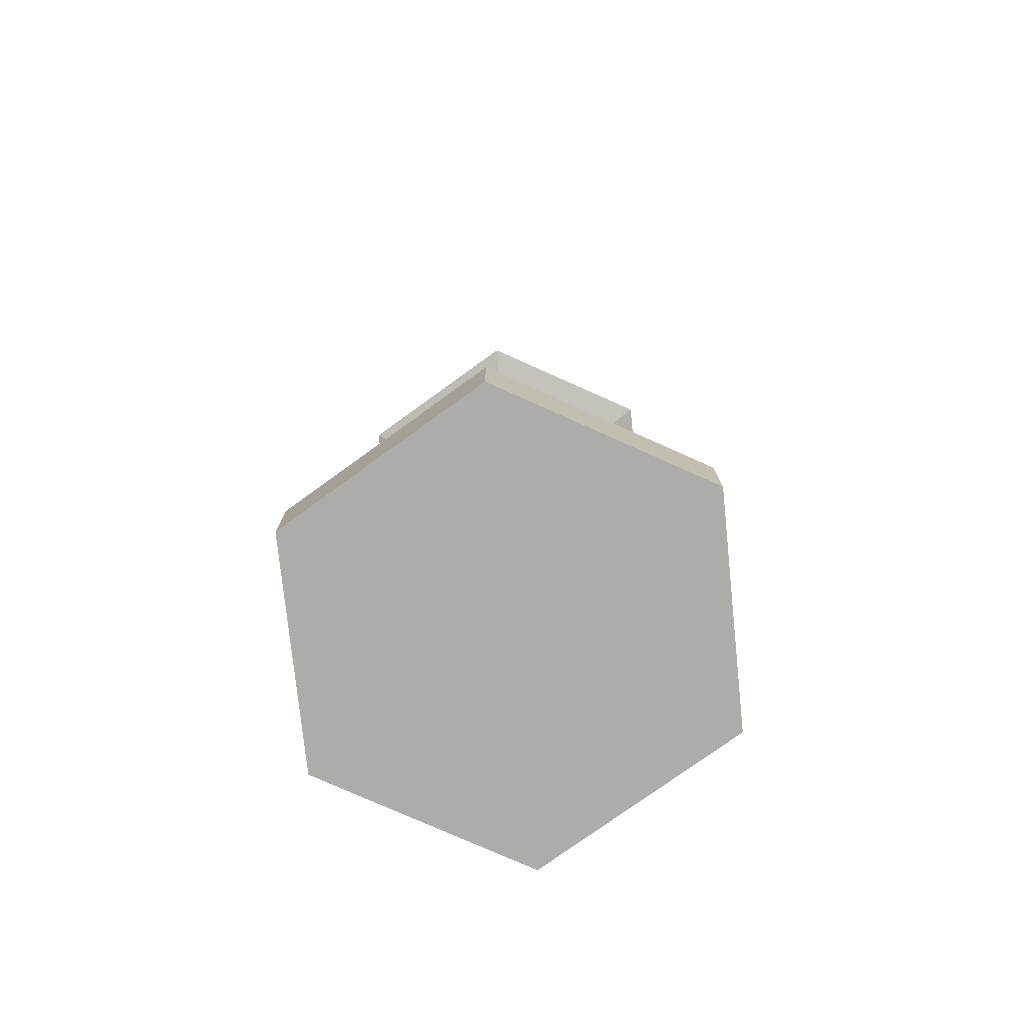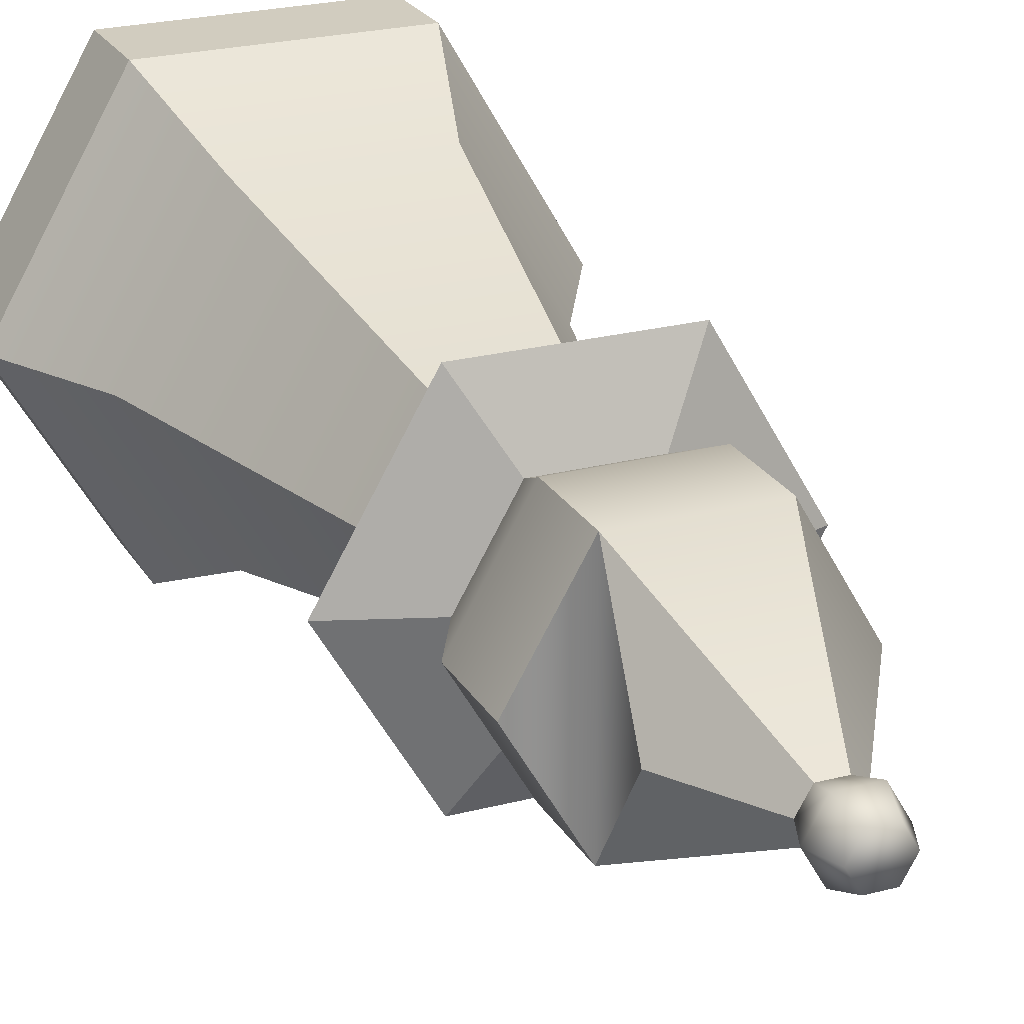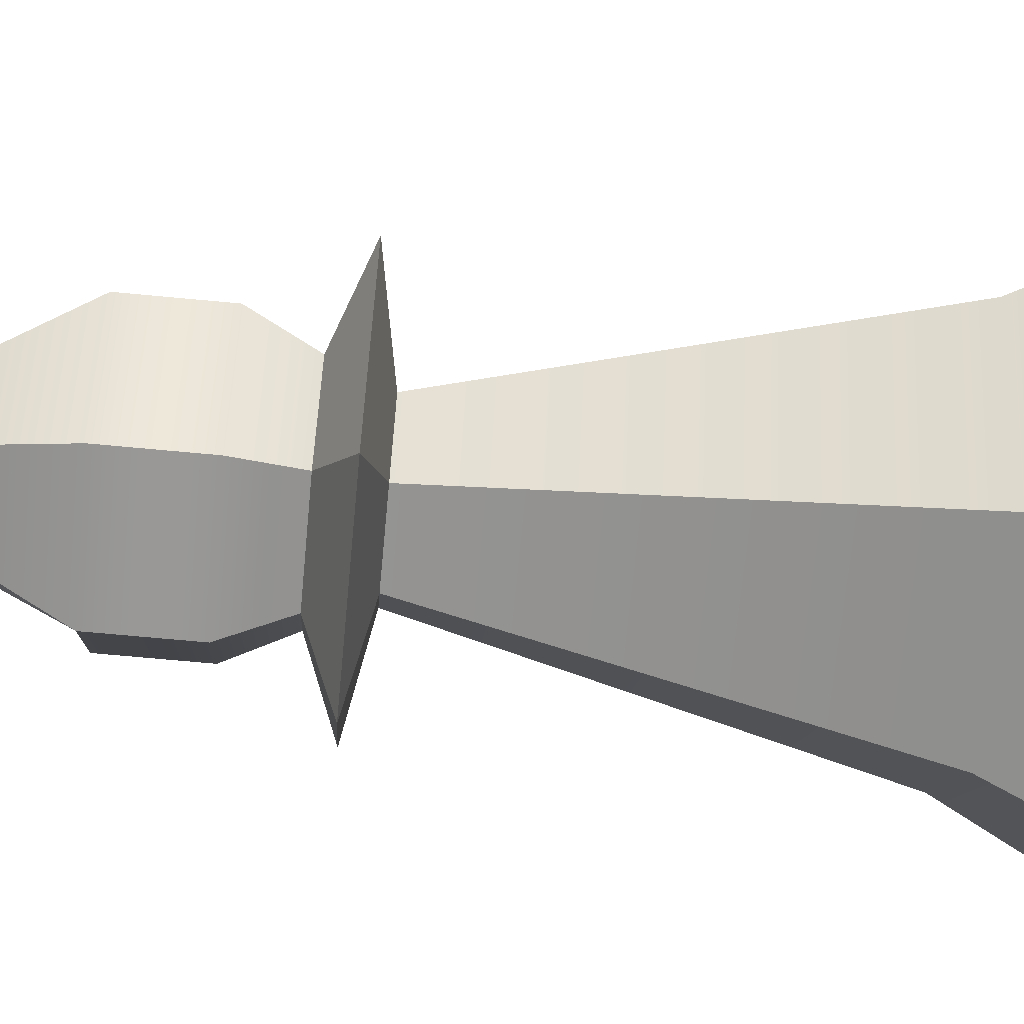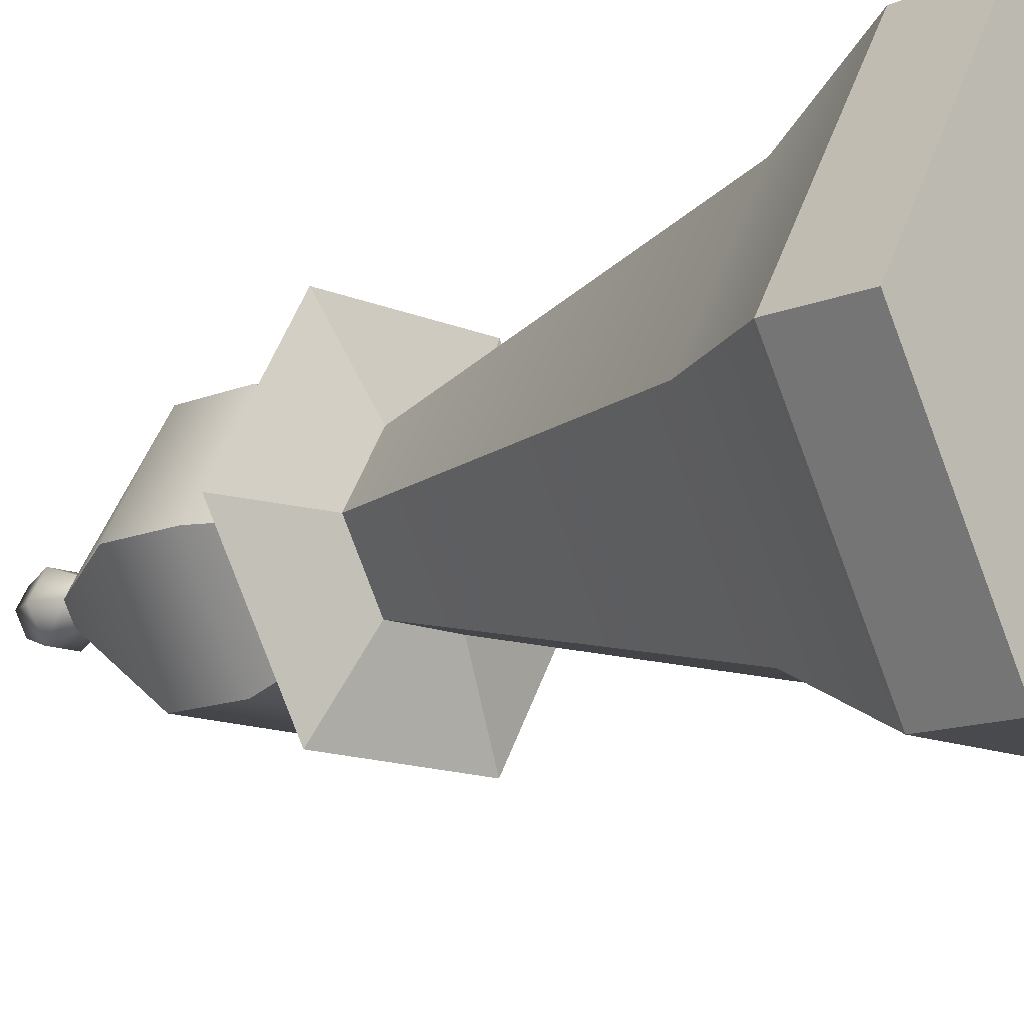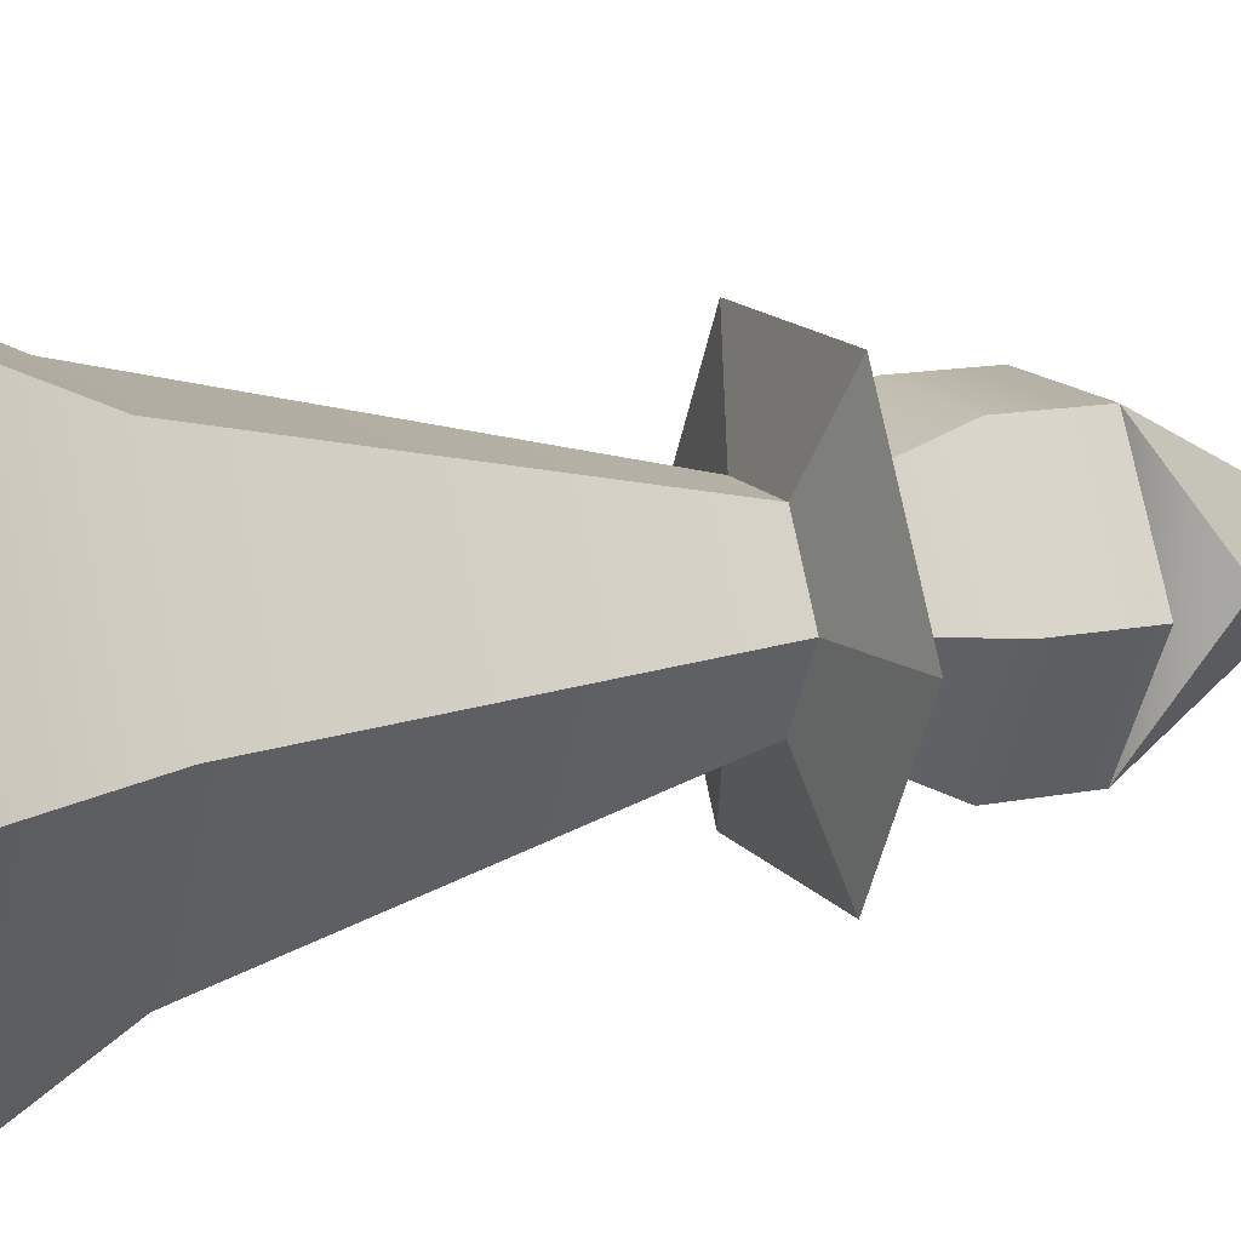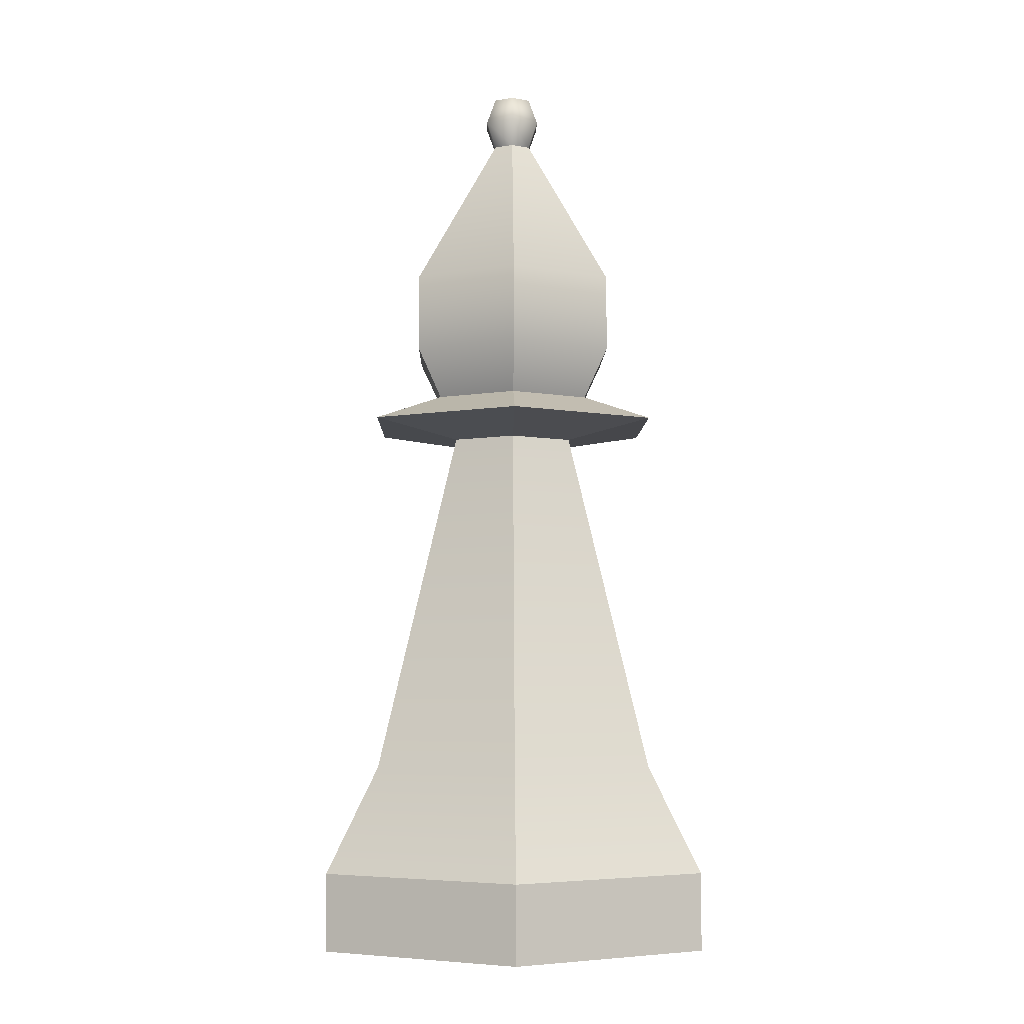
<metadata>
{"format":"obj","ext":"obj","renderer":"f3d","projection":"perspective","resolution":1024,"background":"white","views":[{"elev":-76.8,"azim":-84.1,"up":"+Y"},{"elev":24.0,"azim":156.5,"up":"+Z"},{"elev":-68.7,"azim":-95.4,"up":"+Z"},{"elev":-12.8,"azim":-45.6,"up":"+Z"},{"elev":14.0,"azim":66.1,"up":"+Z"},{"elev":-5.2,"azim":-151.0,"up":"+Y"}]}
</metadata>
<code>
o Bishop_Sphere.006
v -0.05308 0.1197 -0.09194
v 0.05308 0.1197 -0.09194
v -0.1062 0.1197 -0
v -0.05308 0.1197 0.09194
v 0.05308 0.1197 0.09194
v 0.1062 0.1197 0
v -0.07212 0.05016 -0.1249
v 0.07212 0.05016 -0.1249
v -0.1442 0.05016 -0
v -0.07212 0.05016 0.1249
v 0.07212 0.05016 0.1249
v 0.1442 0.05016 0
v 0.07212 -0.000711 -0.1249
v -0.07212 -0.000711 -0.1249
v -0.1442 -0.000711 -0
v -0.07212 -0.000711 0.1249
v 0.07212 -0.000711 0.1249
v 0.1442 -0.000711 0
v -0.02273 0.3478 -0.03956
v 0.02295 0.3478 -0.03956
v -0.04557 0.3478 -0
v -0.02273 0.3478 0.03956
v 0.02295 0.3478 0.03956
v 0.04579 0.3478 0
v -0.05407 0.3593 -0.09384
v 0.05428 0.3593 -0.09384
v -0.1082 0.3593 -0
v -0.05407 0.3593 0.09384
v 0.05428 0.3593 0.09384
v 0.1085 0.3593 0
v -0.02915 0.3772 -0.05067
v 0.02936 0.3772 -0.05067
v -0.0584 0.3772 -0
v -0.02915 0.3772 0.05067
v 0.02936 0.3772 0.05067
v 0.05862 0.3772 0
v 0.03814 0.4103 -0.06587
v -0.03792 0.4103 -0.06587
v -0.07596 0.4103 -0
v -0.03792 0.4103 0.06587
v 0.03814 0.4103 0.06587
v 0.07617 0.4103 0
v -0.03792 0.4611 -0.06587
v 0.03814 0.4611 -0.06587
v -0.07596 0.4611 -0
v -0.03792 0.4611 0.06587
v 0.03814 0.4611 0.06587
v 0.07617 0.4611 0
v -0.006798 0.5632 -0.01196
v 0.007015 0.5632 -0.01196
v -0.0137 0.5632 -0
v -0.006798 0.5632 0.01196
v 0.007015 0.5632 0.01196
v 0.01392 0.5632 0
v -0.006798 0.5981 -0.01196
v 0.007015 0.5981 -0.01196
v -0.0137 0.5981 -0
v -0.006798 0.5981 0.01196
v 0.007015 0.5981 0.01196
v 0.01392 0.5981 0
v -0.01025 0.5806 -0.01794
v 0.01047 0.5806 -0.01794
v -0.02061 0.5806 -0
v -0.01025 0.5806 0.01794
v 0.01047 0.5806 0.01794
v 0.02083 0.5806 0
v 0.04505 0.5121 0
v 0.05308 0.1197 -0.09194
v 0.07212 0.05016 -0.1249
v 0.07212 0.05016 -0.1249
v 0.07212 0.05016 -0.1249
v -0.07212 0.05016 -0.1249
v -0.07212 0.05016 -0.1249
v -0.07212 0.05016 -0.1249
v -0.05308 0.1197 -0.09194
v -0.1442 0.05016 -0
v -0.1442 0.05016 -0
v -0.1442 0.05016 -0
v -0.1062 0.1197 -0
v -0.07212 0.05016 0.1249
v -0.07212 0.05016 0.1249
v -0.07212 0.05016 0.1249
v -0.05308 0.1197 0.09194
v 0.07212 0.05016 0.1249
v 0.07212 0.05016 0.1249
v 0.07212 0.05016 0.1249
v 0.05308 0.1197 0.09194
v 0.1442 0.05016 0
v 0.1442 0.05016 0
v 0.1442 0.05016 0
v 0.1062 0.1197 0
v 0.07212 -0.000711 -0.1249
v 0.07212 -0.000711 -0.1249
v -0.07212 -0.000711 -0.1249
v -0.07212 -0.000711 -0.1249
v -0.1442 -0.000711 -0
v -0.1442 -0.000711 -0
v -0.1442 -0.000711 -0
v -0.07212 -0.000711 0.1249
v -0.07212 -0.000711 0.1249
v 0.07212 -0.000711 0.1249
v 0.07212 -0.000711 0.1249
v 0.1442 -0.000711 0
v 0.1442 -0.000711 0
v 0.1442 -0.000711 0
v -0.02273 0.3478 -0.03956
v -0.02273 0.3478 -0.03956
v -0.02273 0.3478 -0.03956
v 0.02295 0.3478 -0.03956
v 0.02295 0.3478 -0.03956
v 0.02295 0.3478 -0.03956
v -0.04557 0.3478 -0
v -0.04557 0.3478 -0
v -0.04557 0.3478 -0
v -0.02273 0.3478 0.03956
v -0.02273 0.3478 0.03956
v -0.02273 0.3478 0.03956
v 0.02295 0.3478 0.03956
v 0.02295 0.3478 0.03956
v 0.02295 0.3478 0.03956
v 0.04579 0.3478 0
v 0.04579 0.3478 0
v 0.04579 0.3478 0
v -0.05407 0.3593 -0.09384
v -0.05407 0.3593 -0.09384
v -0.05407 0.3593 -0.09384
v 0.05428 0.3593 -0.09384
v 0.05428 0.3593 -0.09384
v 0.05428 0.3593 -0.09384
v -0.1082 0.3593 -0
v -0.1082 0.3593 -0
v -0.1082 0.3593 -0
v -0.05407 0.3593 0.09384
v -0.05407 0.3593 0.09384
v -0.05407 0.3593 0.09384
v 0.05428 0.3593 0.09384
v 0.05428 0.3593 0.09384
v 0.05428 0.3593 0.09384
v 0.1085 0.3593 0
v 0.1085 0.3593 0
v 0.1085 0.3593 0
v -0.02915 0.3772 -0.05067
v -0.02915 0.3772 -0.05067
v -0.02915 0.3772 -0.05067
v 0.02936 0.3772 -0.05067
v 0.02936 0.3772 -0.05067
v 0.02936 0.3772 -0.05067
v -0.0584 0.3772 -0
v -0.0584 0.3772 -0
v -0.0584 0.3772 -0
v -0.02915 0.3772 0.05067
v -0.02915 0.3772 0.05067
v -0.02915 0.3772 0.05067
v 0.02936 0.3772 0.05067
v 0.02936 0.3772 0.05067
v 0.02936 0.3772 0.05067
v 0.05862 0.3772 0
v 0.05862 0.3772 0
v 0.05862 0.3772 0
v -0.03792 0.4103 -0.06587
v 0.03814 0.4103 -0.06587
v -0.07596 0.4103 -0
v -0.03792 0.4103 0.06587
v 0.03814 0.4103 0.06587
v 0.07617 0.4103 0
v -0.03792 0.4611 -0.06587
v 0.03814 0.4611 -0.06587
v 0.03814 0.4611 -0.06587
v 0.03814 0.4611 -0.06587
v -0.07596 0.4611 -0
v -0.03792 0.4611 0.06587
v 0.03814 0.4611 0.06587
v 0.03814 0.4611 0.06587
v 0.03814 0.4611 0.06587
v 0.07617 0.4611 0
v 0.07617 0.4611 0
v -0.006798 0.5632 -0.01196
v -0.006798 0.5632 -0.01196
v 0.007015 0.5632 -0.01196
v 0.007015 0.5632 -0.01196
v -0.0137 0.5632 -0
v -0.0137 0.5632 -0
v -0.006798 0.5632 0.01196
v -0.006798 0.5632 0.01196
v 0.007015 0.5632 0.01196
v 0.007015 0.5632 0.01196
v 0.01392 0.5632 0
v 0.01392 0.5632 0
v 0.04505 0.5121 0
v 0.04505 0.5121 0
f 75 68 69 72
f 79 1 73 76
f 83 3 77 80
f 87 4 81 84
f 91 5 85 88
f 2 6 89 70
f 74 71 92 94
f 78 7 95 96
f 82 9 97 99
f 86 10 100 101
f 90 11 102 103
f 8 12 104 93
f 98 105 17 16
f 13 18 15 14
f 68 75 106 109
f 1 79 112 107
f 3 83 115 113
f 4 87 118 116
f 5 91 121 119
f 6 2 110 122
f 111 108 124 127
f 19 114 130 125
f 21 117 133 131
f 22 120 136 134
f 23 123 139 137
f 24 20 128 140
f 129 126 142 145
f 25 132 148 143
f 27 135 151 149
f 28 138 154 152
f 29 141 157 155
f 30 26 146 158
f 147 144 160 161
f 31 150 162 38
f 33 153 163 39
f 34 156 164 40
f 35 159 165 41
f 36 32 37 42
f 161 160 166 167
f 38 162 170 43
f 39 163 171 45
f 40 164 172 46
f 41 165 175 173
f 42 37 168 176
f 167 166 177 179
f 43 170 181 178
f 45 171 183 182
f 46 172 185 184
f 49 61 62 180
f 61 55 56 62
f 51 63 61 49
f 63 57 55 61
f 52 64 63 51
f 64 58 57 63
f 186 65 64 52
f 65 59 58 64
f 187 66 65 186
f 66 60 59 65
f 180 62 66 187
f 62 56 60 66
f 55 57 58 56
f 59 60 56 58
f 174 189 188 53
f 169 50 54 190
f 44 67 47
f 44 47 48

</code>
